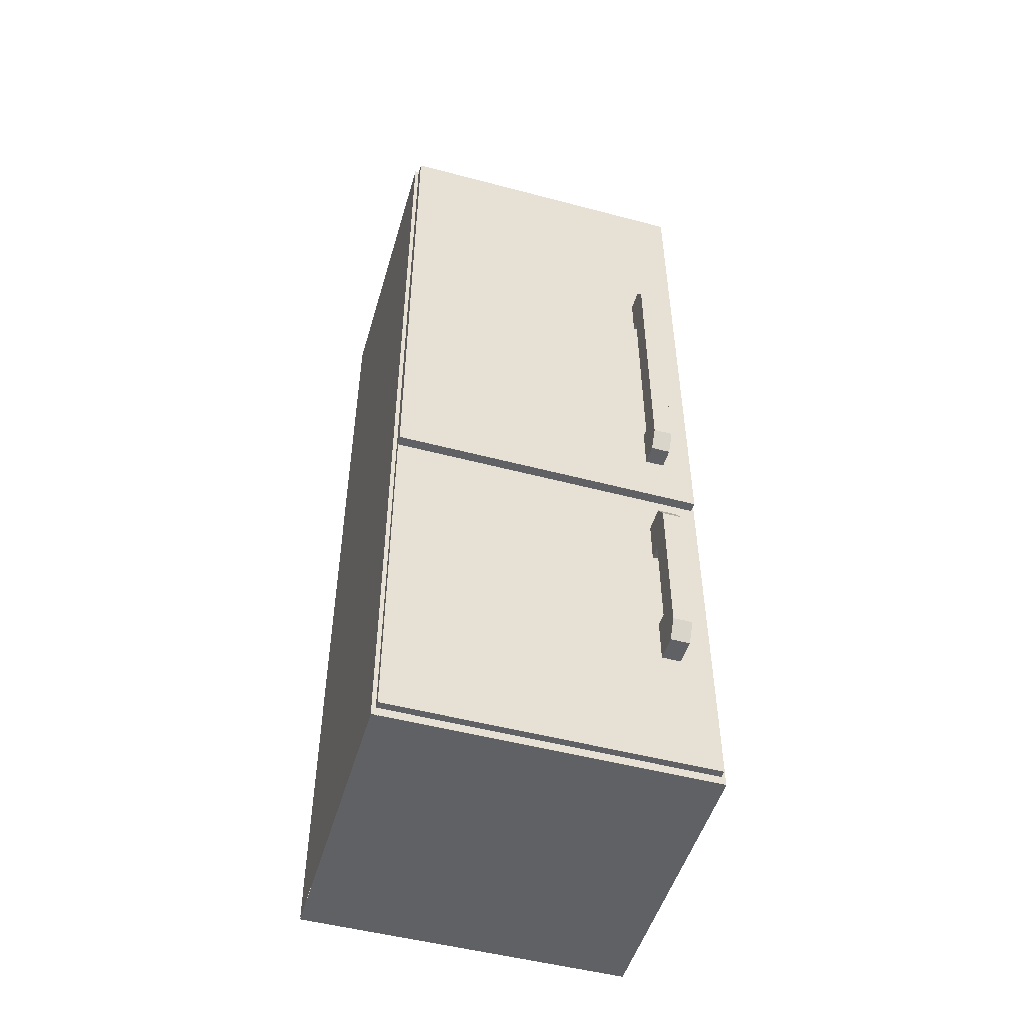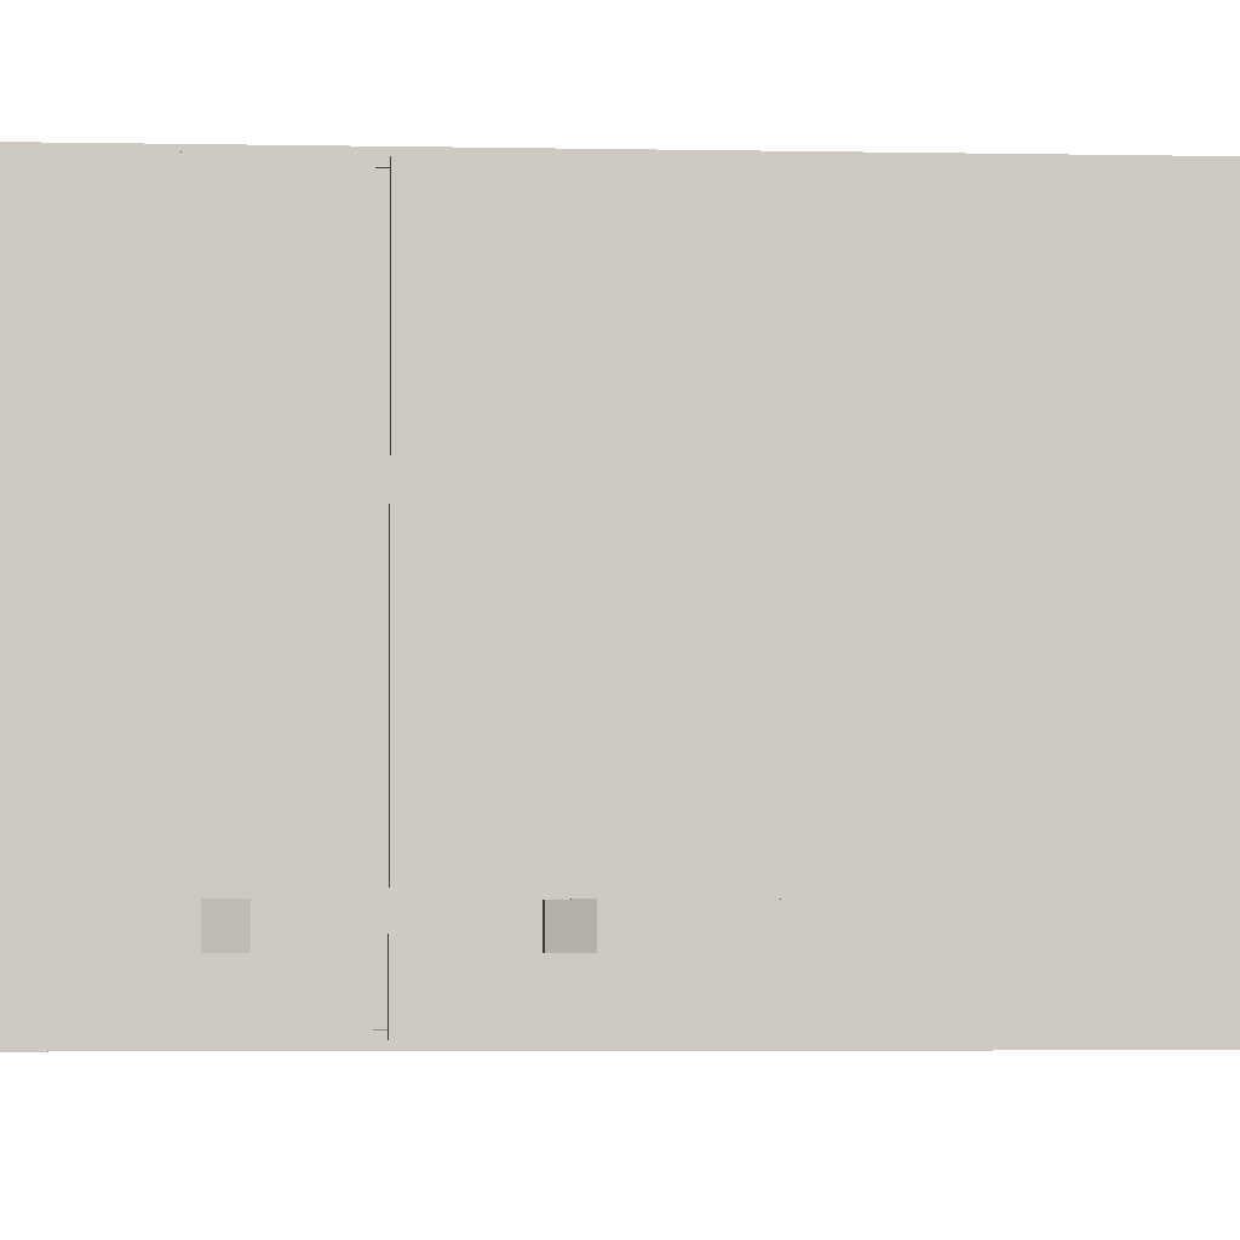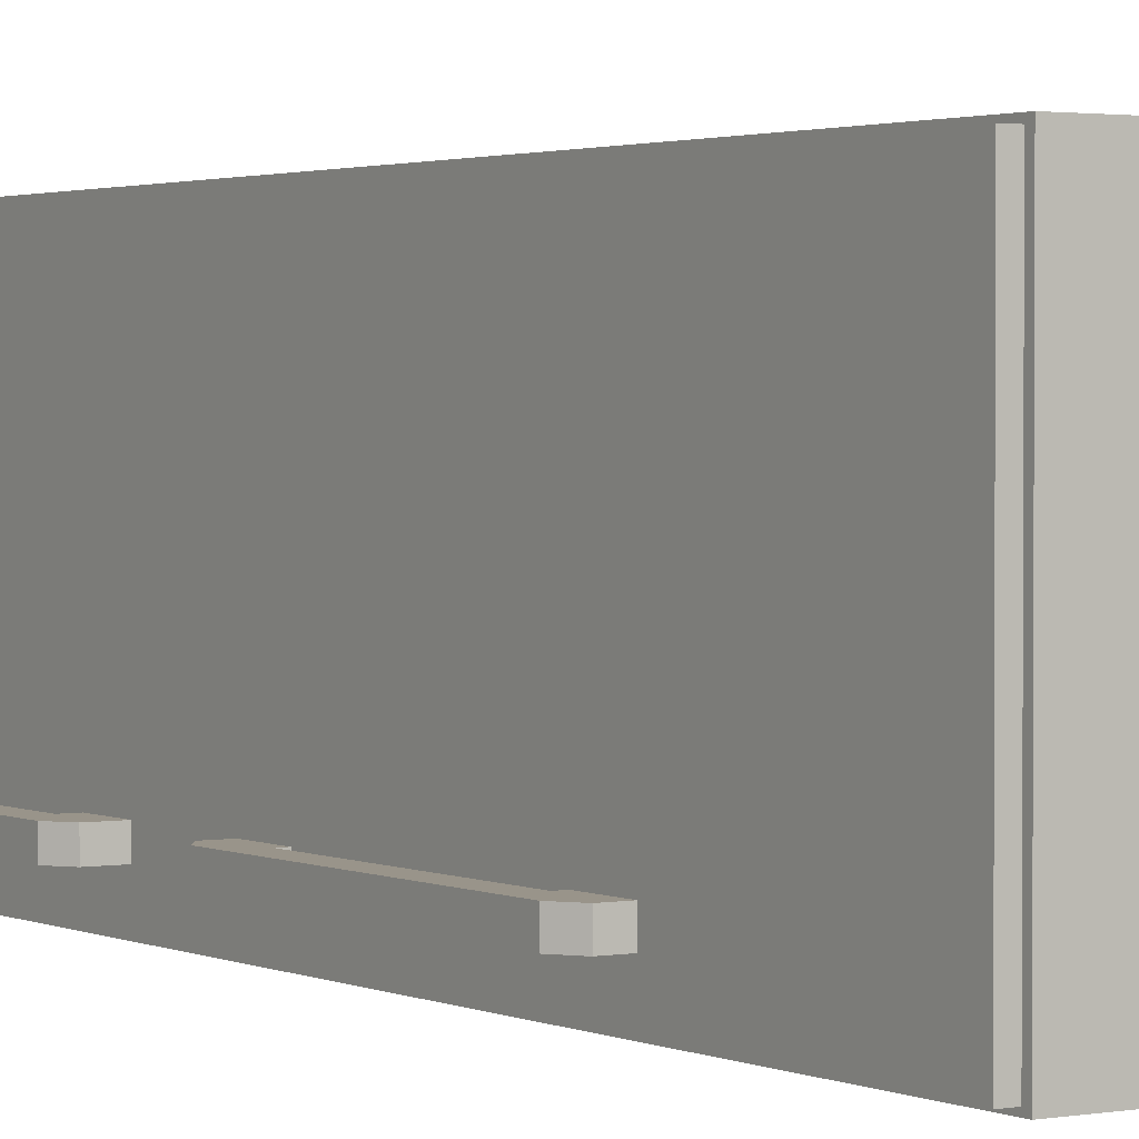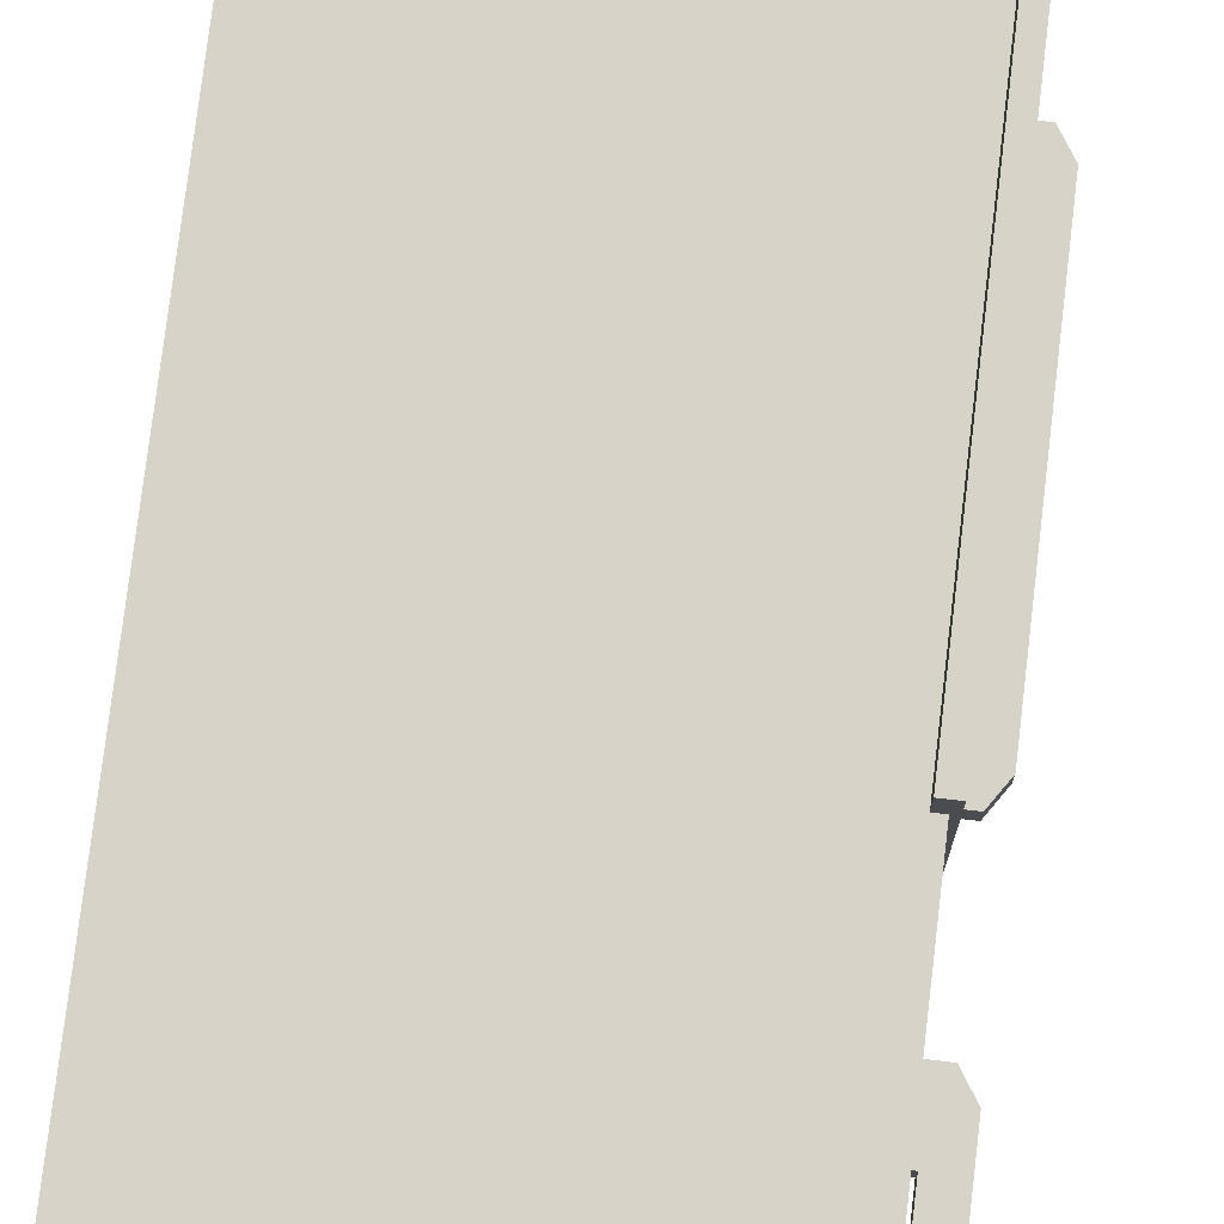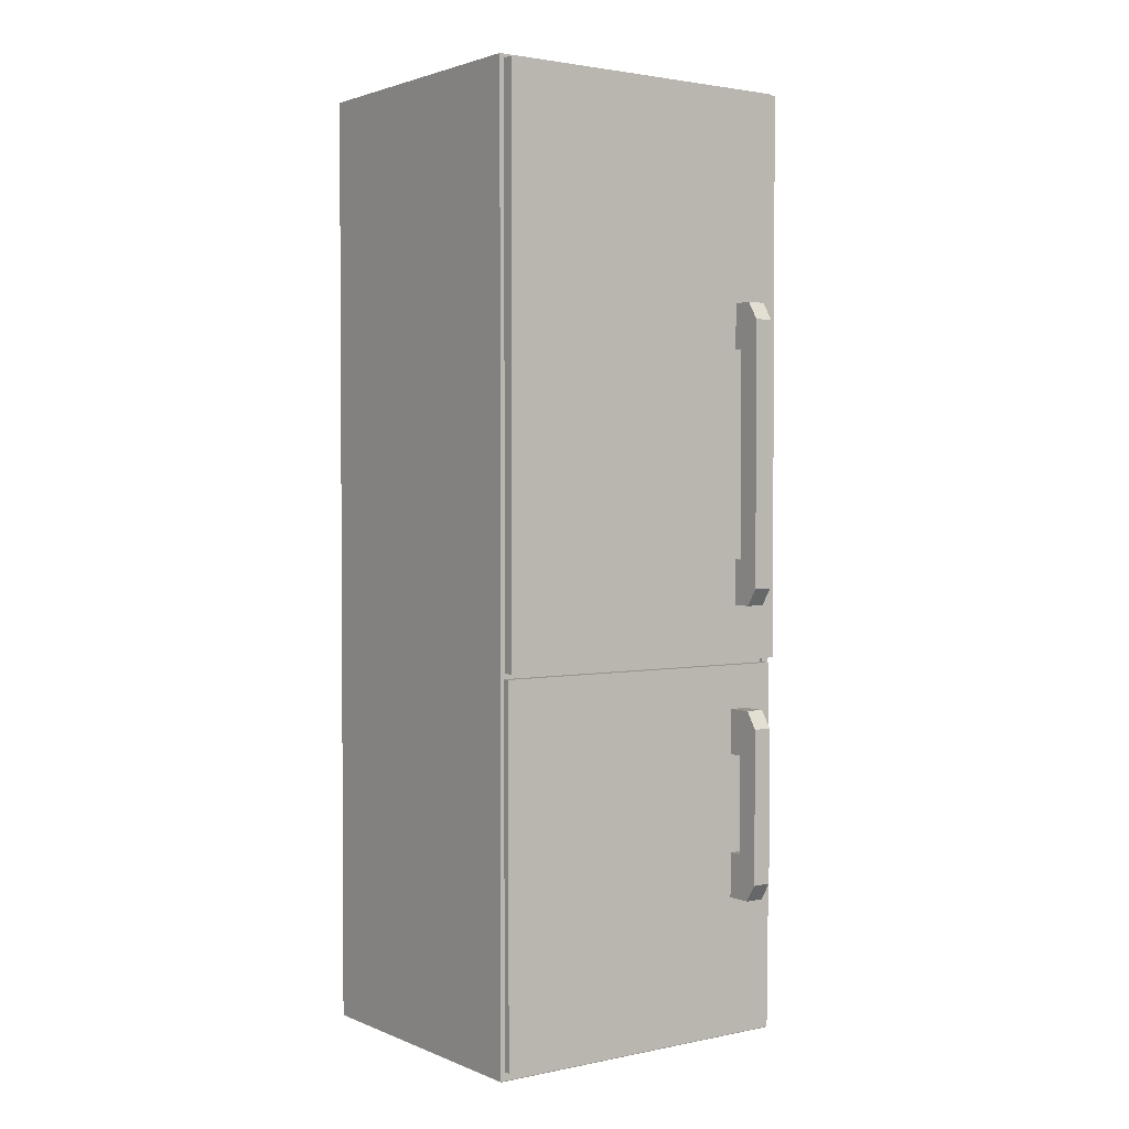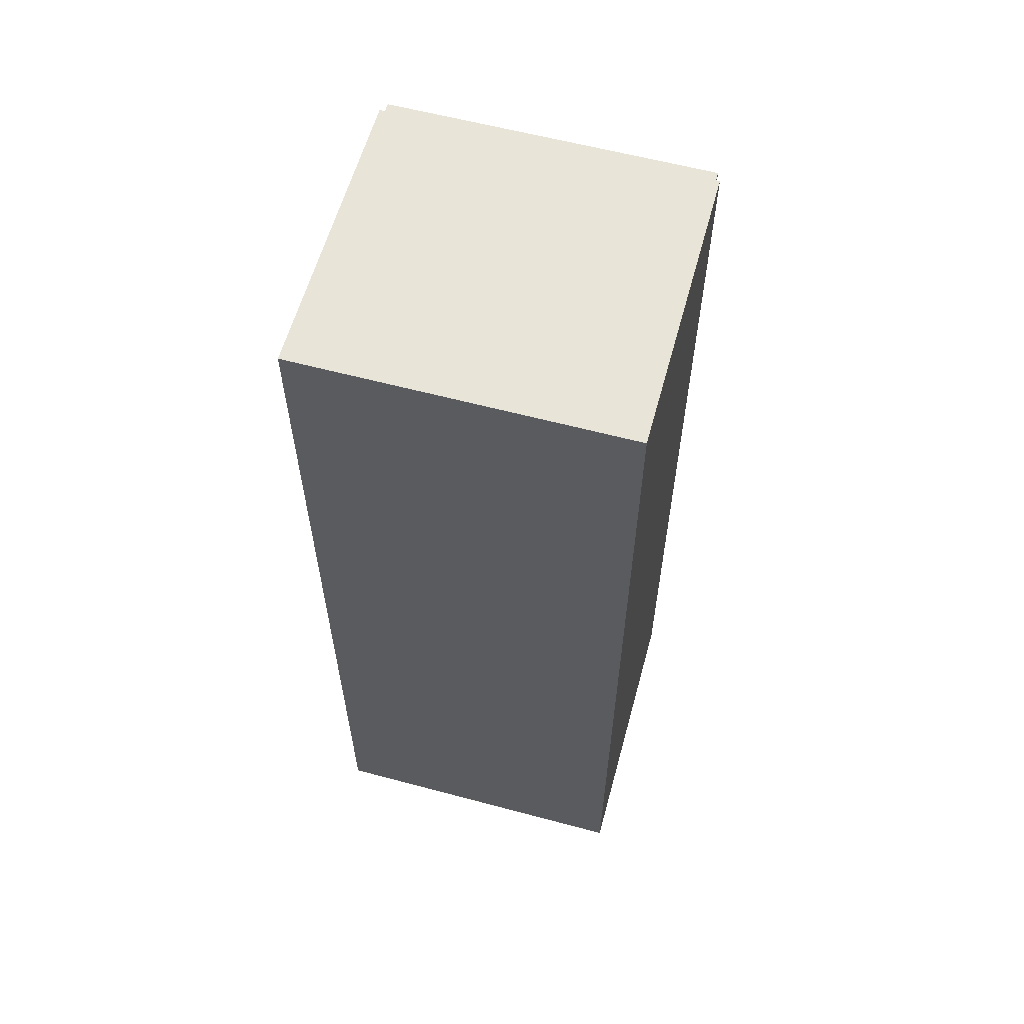
<metadata>
{"format":"obj","ext":"obj","renderer":"f3d","projection":"perspective","resolution":1024,"background":"white","views":[{"elev":-50.3,"azim":73.8,"up":"+Y"},{"elev":-3.7,"azim":85.6,"up":"+Z"},{"elev":1.9,"azim":147.3,"up":"+Z"},{"elev":76.1,"azim":6.8,"up":"+Z"},{"elev":2.2,"azim":54.1,"up":"+Y"},{"elev":60.1,"azim":-74.7,"up":"+Y"}]}
</metadata>
<code>
g default
v -1.901 1.212 -3.326
v -1.879 1.212 -3.326
v -1.901 2.273 -3.326
v -1.879 2.273 -3.326
v -1.901 2.273 -3.928
v -1.879 2.273 -3.928
v -1.901 1.212 -3.928
v -1.879 1.212 -3.928
v -1.864 1.315 -3.834
v -1.864 1.315 -3.87
v -1.864 1.879 -3.87
v -1.864 1.879 -3.834
v -1.821 1.348 -3.834
v -1.843 1.315 -3.834
v -1.821 1.348 -3.87
v -1.843 1.315 -3.87
v -1.843 1.879 -3.87
v -1.821 1.846 -3.87
v -1.821 1.846 -3.834
v -1.843 1.879 -3.834
v -1.864 1.401 -3.87
v -1.864 1.401 -3.834
v -1.864 1.793 -3.87
v -1.864 1.793 -3.834
v -1.905 1.401 -3.87
v -1.905 1.401 -3.834
v -1.905 1.315 -3.834
v -1.905 1.315 -3.87
v -1.905 1.879 -3.834
v -1.905 1.793 -3.834
v -1.905 1.793 -3.87
v -1.905 1.879 -3.87
v -1.911 0.5118 -3.326
v -1.89 0.5118 -3.326
v -1.911 1.202 -3.326
v -1.89 1.202 -3.326
v -1.911 1.202 -3.928
v -1.89 1.202 -3.928
v -1.911 0.5118 -3.928
v -1.89 0.5118 -3.928
v -1.864 0.7609 -3.834
v -1.864 0.7609 -3.87
v -1.864 1.119 -3.87
v -1.864 1.119 -3.834
v -1.821 0.7937 -3.834
v -1.843 0.7609 -3.834
v -1.821 0.7937 -3.87
v -1.843 0.7609 -3.87
v -1.843 1.119 -3.87
v -1.821 1.086 -3.87
v -1.821 1.086 -3.834
v -1.843 1.119 -3.834
v -1.864 0.8467 -3.87
v -1.864 0.8467 -3.834
v -1.864 1.033 -3.87
v -1.864 1.033 -3.834
v -1.905 0.8467 -3.87
v -1.905 0.8467 -3.834
v -1.905 0.7609 -3.834
v -1.905 0.7609 -3.87
v -1.905 1.119 -3.834
v -1.905 1.033 -3.834
v -1.905 1.033 -3.87
v -1.905 1.119 -3.87
v -1.907 1.198 -3.326
v -1.907 1.212 -3.326
v -2.455 1.198 -3.326
v -2.455 1.212 -3.326
v -2.455 1.198 -3.928
v -2.455 1.212 -3.928
v -1.907 1.198 -3.928
v -1.907 1.212 -3.928
v -2.458 0.4943 -3.319
v -1.903 0.4943 -3.319
v -2.458 2.28 -3.936
v -1.903 2.28 -3.936
v -2.458 0.4943 -3.936
v -1.903 0.4943 -3.936
v -1.903 0.5107 -3.921
v -1.903 0.5107 -3.333
v -1.903 2.264 -3.921
v -2.434 0.5107 -3.921
v -2.434 0.5107 -3.333
v -2.434 2.264 -3.921
v -2.458 2.281 -3.319
v -1.903 2.281 -3.319
v -1.903 2.265 -3.333
v -2.434 2.265 -3.333
v -2.458 0.4954 -3.319
v -1.903 0.4954 -3.319
v -1.903 0.4954 -3.936
v -1.903 0.5117 -3.921
v -1.903 0.5117 -3.333
v -1.903 2.281 -3.936
v -1.903 2.265 -3.921
v -2.458 2.281 -3.936
v -2.458 0.4954 -3.936
v -2.434 2.265 -3.921
v -2.434 0.5117 -3.333
v -2.434 0.5117 -3.921
g Fridge1
f 1 2 4 3
f 3 4 6 5
f 5 6 8 7
f 7 8 2 1
f 2 8 6 4
f 7 1 3 5
f 9 10 16 14
f 10 21 15 16
f 11 12 20 17
f 12 24 19 20
f 15 18 19 13
f 14 16 15 13
f 17 20 19 18
f 22 24 23 21
f 21 25 26 22
f 22 26 27 9
f 9 27 28 10
f 10 28 25 21
f 12 29 30 24
f 24 30 31 23
f 23 31 32 11
f 11 32 29 12
f 21 23 18 15
f 23 11 17 18
f 24 22 13 19
f 22 9 14 13
f 33 34 36 35
f 35 36 38 37
f 37 38 40 39
f 39 40 34 33
f 34 40 38 36
f 39 33 35 37
f 41 42 48 46
f 42 53 47 48
f 43 44 52 49
f 44 56 51 52
f 47 50 51 45
f 46 48 47 45
f 49 52 51 50
f 54 56 55 53
f 53 57 58 54
f 54 58 59 41
f 41 59 60 42
f 42 60 57 53
f 44 61 62 56
f 56 62 63 55
f 55 63 64 43
f 43 64 61 44
f 53 55 50 47
f 55 43 49 50
f 56 54 45 51
f 54 41 46 45
f 65 66 68 67
f 67 68 70 69
f 69 70 72 71
f 71 72 66 65
f 66 72 70 68
f 71 65 67 69
f 75 76 78 77
f 77 78 74 73
f 80 79 82 83
f 79 81 84 82
f 89 90 86 85
f 85 86 94 96
f 99 100 98 88
f 97 89 85 96
f 90 91 92 93
f 91 94 95 92
f 94 86 87 95
f 86 90 93 87
f 95 87 88 98
f 87 93 99 88

</code>
